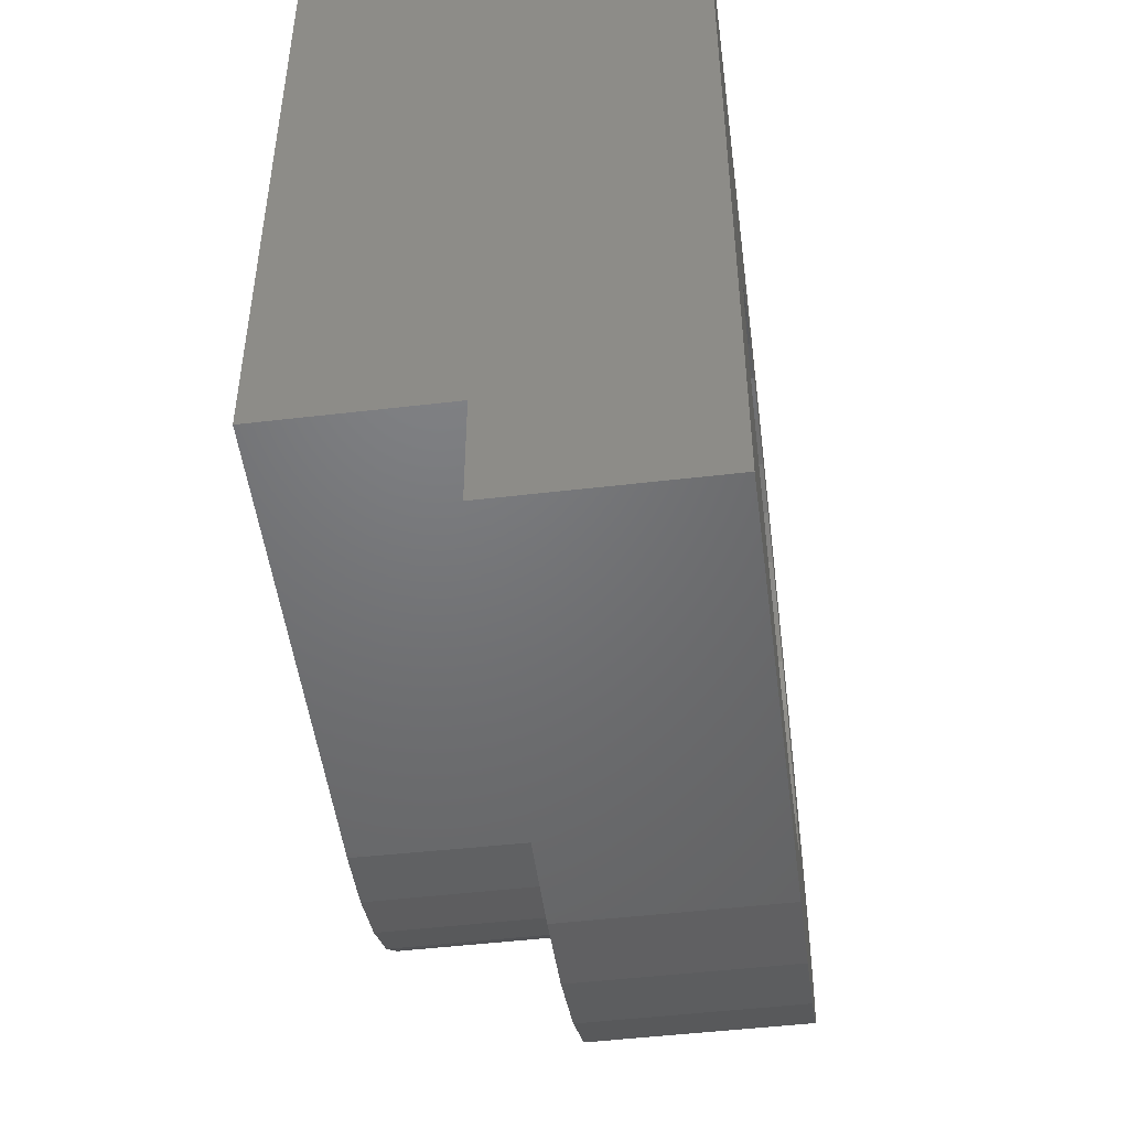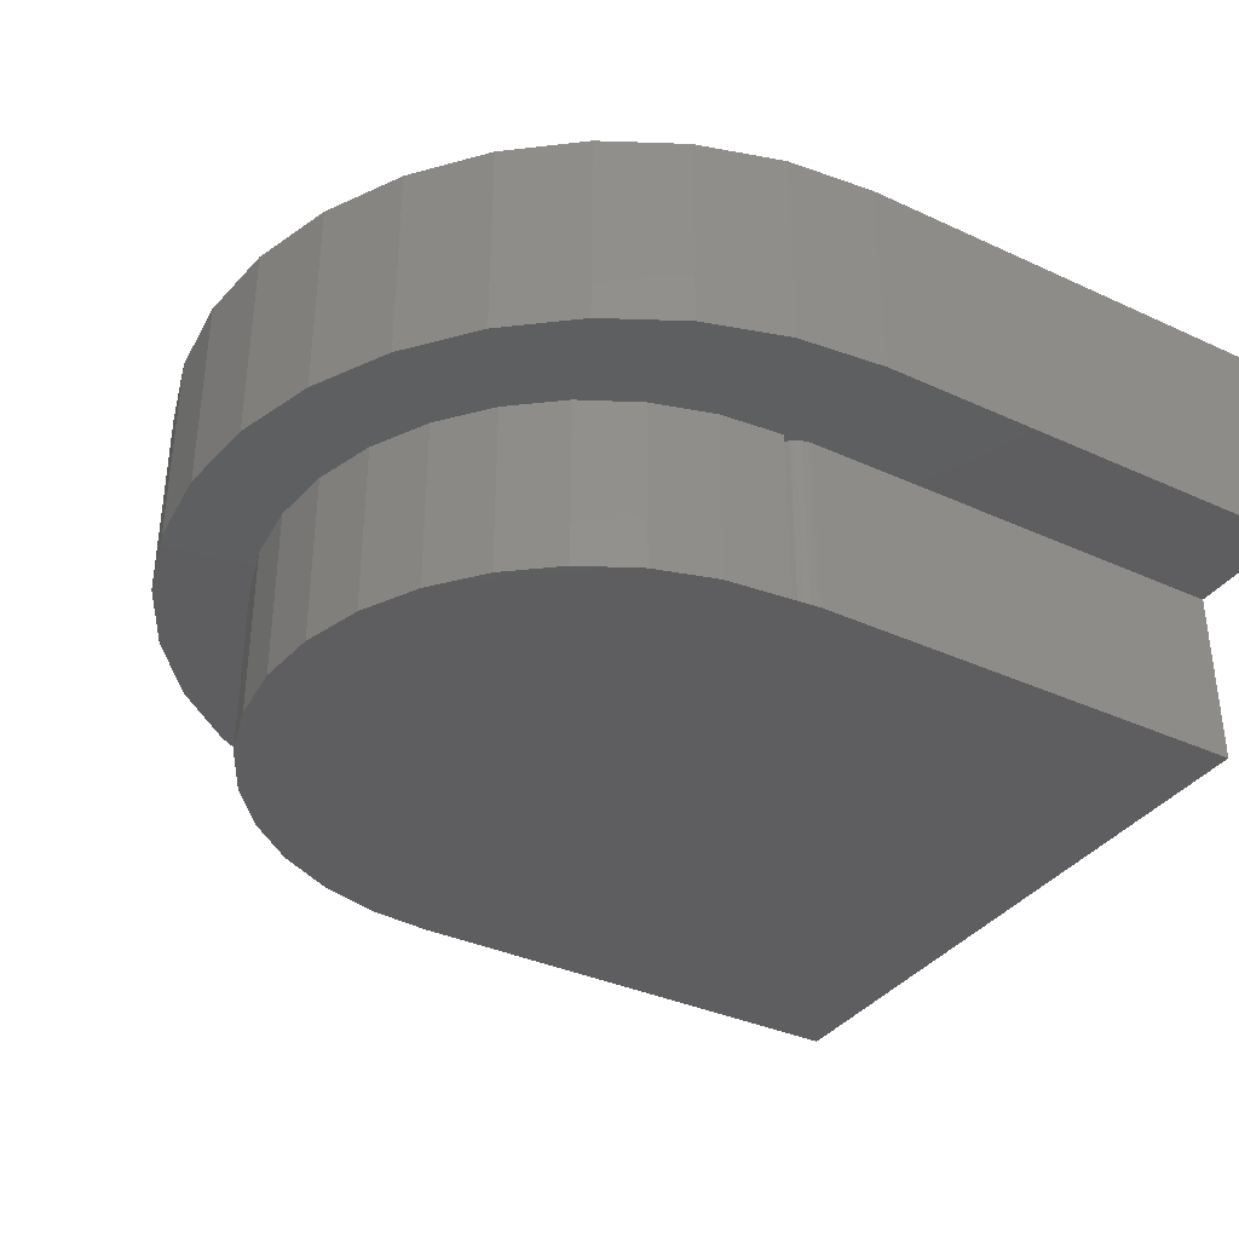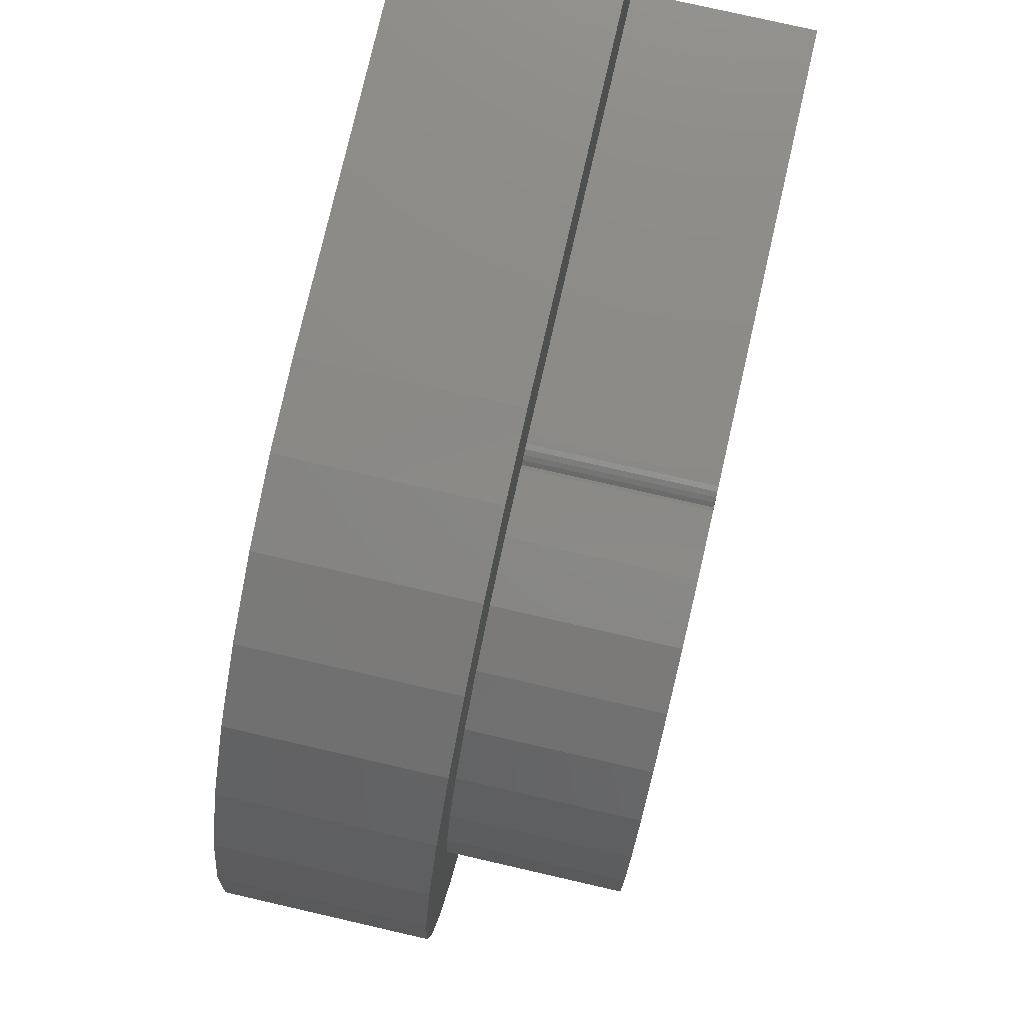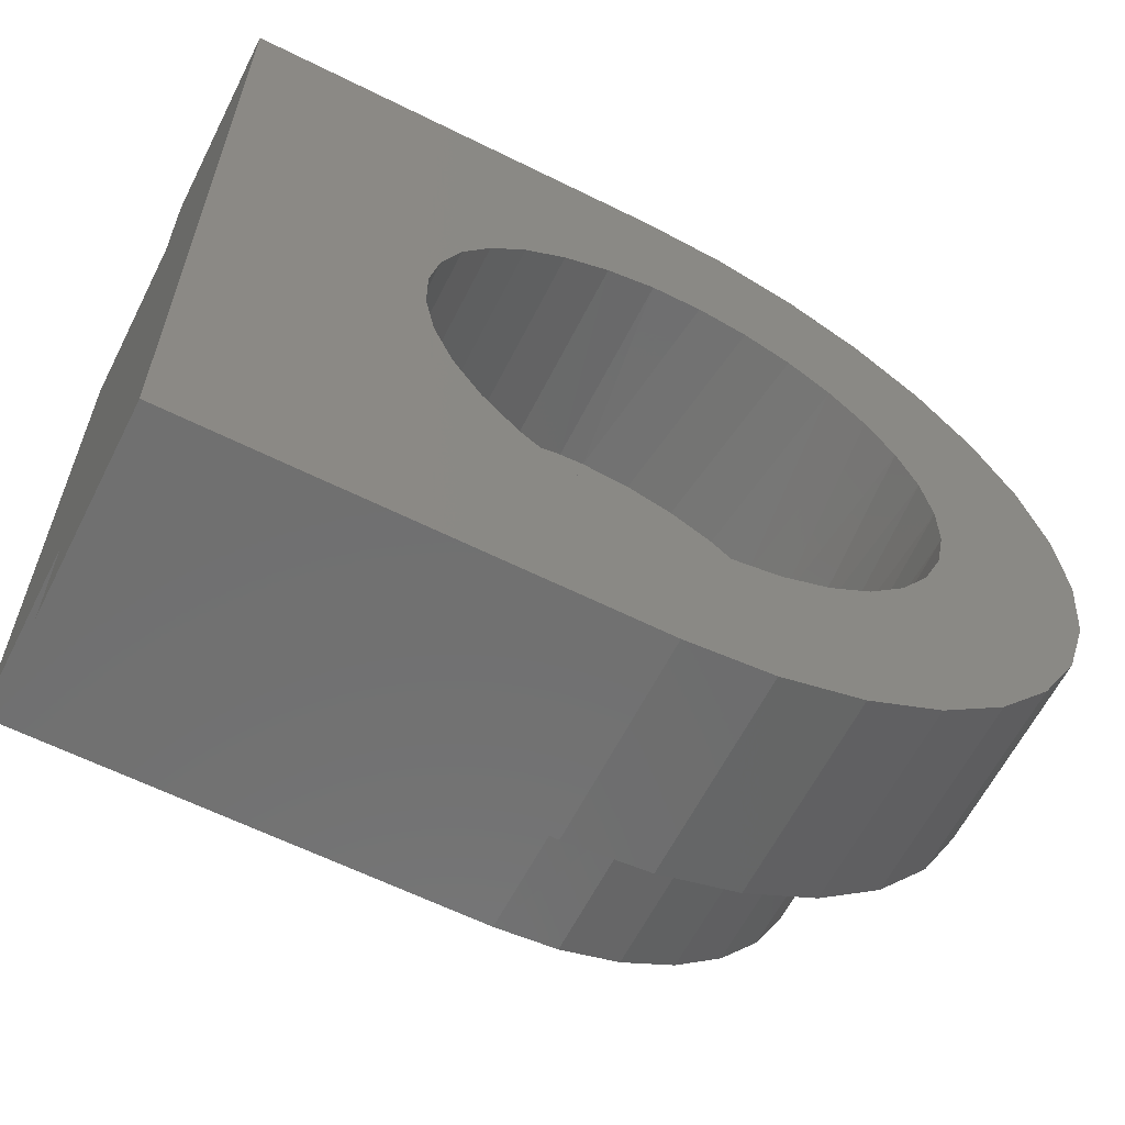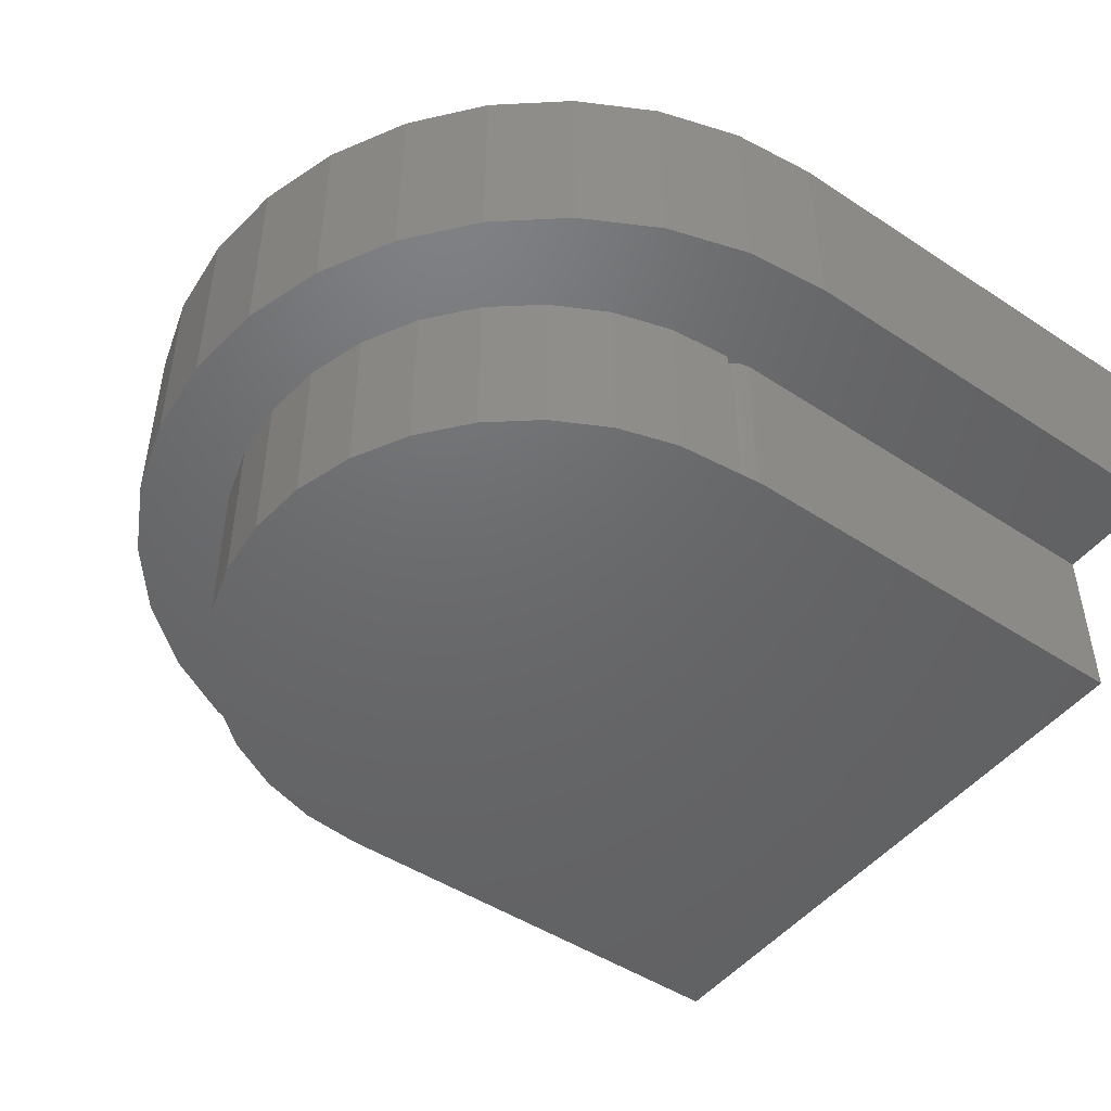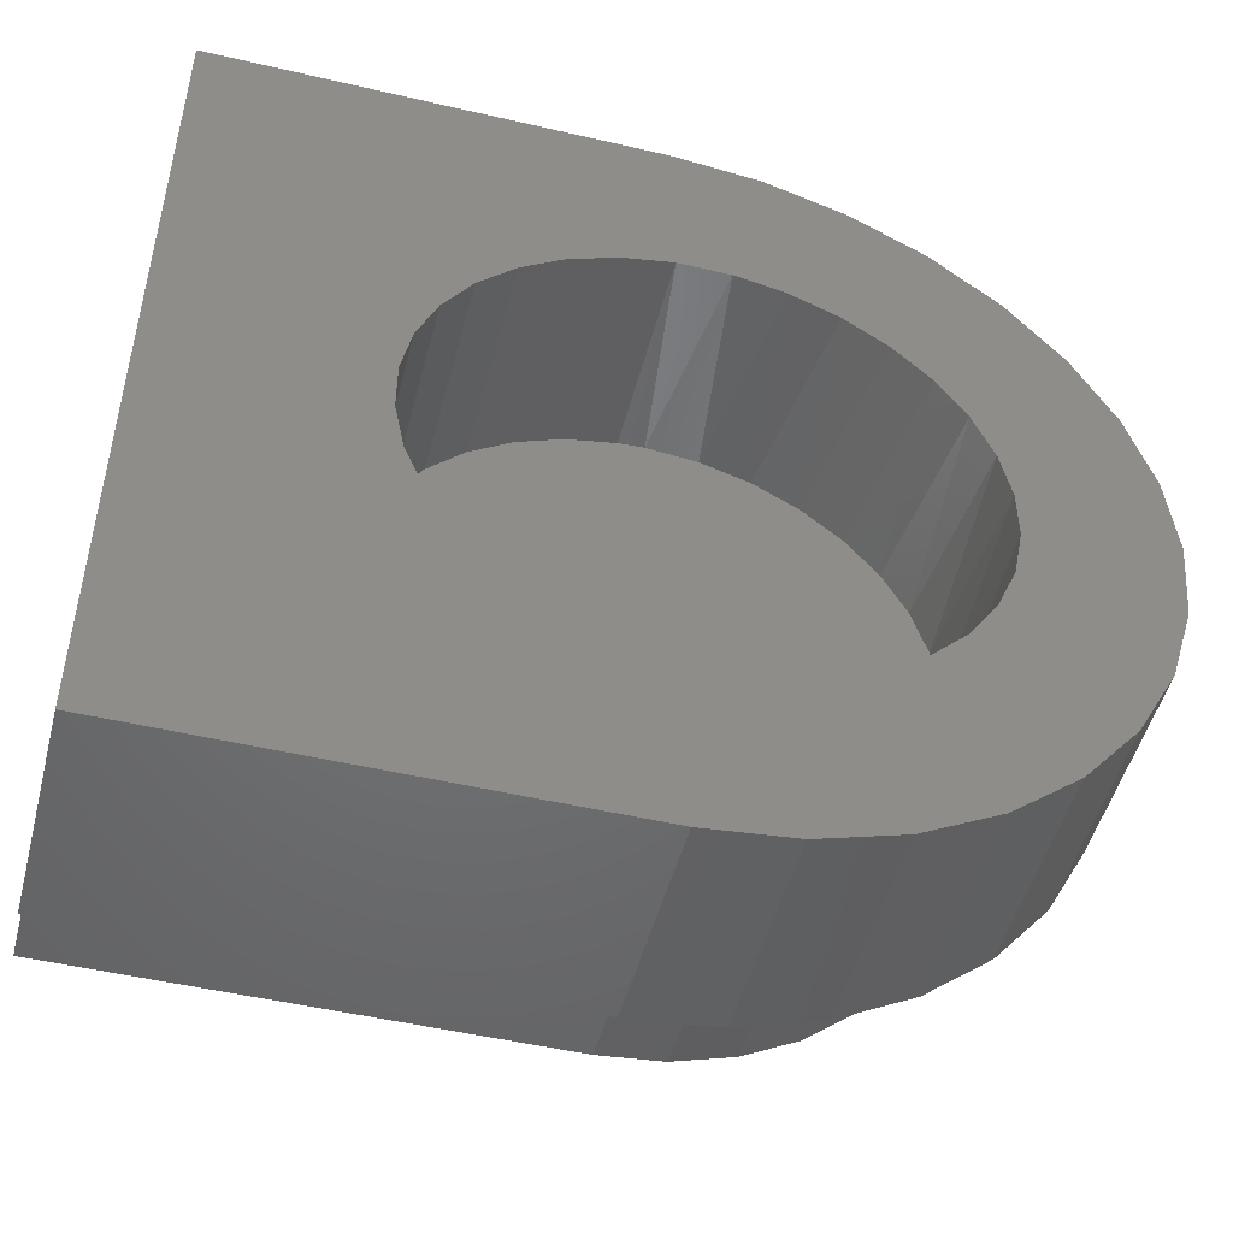
<metadata>
{"format":"stl","ext":"stl","renderer":"f3d","projection":"perspective","resolution":1024,"background":"white","views":[{"elev":-49.5,"azim":-82.6,"up":"+Y"},{"elev":-35.9,"azim":148.9,"up":"+Z"},{"elev":77.4,"azim":102.9,"up":"+Y"},{"elev":-62.0,"azim":-26.8,"up":"+Y"},{"elev":-47.7,"azim":143.5,"up":"+Z"},{"elev":-49.4,"azim":-14.5,"up":"+Y"}]}
</metadata>
<code>
# stl→obj: 157 verts, 310 faces
v -0.631 0.6179 -0.04688
v -0.6297 0.6175 -0.04688
v -0.6324 0.618 -0.04688
v -0.6082 0.6155 -0.04688
v -0.6284 0.6169 -0.04688
v -0.6263 0.6151 -0.04688
v -0.6273 0.6161 -0.04688
v -0.625 0.6172 -0.04688
v -0.75 0.4453 -0.04688
v -0.6082 0.447 -0.04688
v -0.625 0.4453 -0.04688
v -0.75 0.618 -0.04688
v -0.5921 0.6106 -0.04688
v -0.5773 0.6027 -0.04688
v -0.5642 0.592 -0.04688
v -0.5535 0.579 -0.04688
v -0.5456 0.5641 -0.04688
v -0.5407 0.548 -0.04688
v -0.5391 0.5312 -0.04688
v -0.5407 0.5145 -0.04688
v -0.5456 0.4984 -0.04688
v -0.5535 0.4835 -0.04688
v -0.5642 0.4705 -0.04688
v -0.5773 0.4598 -0.04688
v -0.5921 0.4519 -0.04688
v -0.6316 0.6016 0
v -0.6108 0.6006 0
v -0.6246 0.602 0
v -0.645 0.5987 0
v -0.6316 0.4609 0
v -0.6108 0.4619 0
v -0.645 0.4638 0
v -0.6246 0.4605 0
v -0.5976 0.5965 0
v -0.6577 0.5933 0
v -0.5855 0.5899 0
v -0.6691 0.5856 0
v -0.5748 0.5811 0
v -0.6787 0.5758 0
v -0.5661 0.5704 0
v -0.5748 0.4814 0
v -0.6691 0.4769 0
v -0.5855 0.4726 0
v -0.6577 0.4692 0
v -0.5976 0.466 0
v -0.5596 0.5582 0
v -0.6863 0.5643 0
v -0.5556 0.545 0
v -0.6915 0.5516 0
v -0.5543 0.5312 0
v -0.6942 0.5381 0
v -0.5556 0.5175 0
v -0.6942 0.5244 0
v -0.5596 0.5043 0
v -0.6915 0.5109 0
v -0.5661 0.4921 0
v -0.6863 0.4982 0
v -0.6787 0.4867 0
v -0.6256 0.614 0
v -0.625 0.6127 -0.04688
v -0.625 0.6127 0
v -0.6256 0.614 -0.04688
v -0.6263 0.6151 0
v -0.625 0.6172 0
v -0.6273 0.6161 0
v -0.6284 0.6169 0
v -0.6082 0.447 0
v -0.5671 0.4342 0
v -0.6246 0.4453 0
v -0.5921 0.6106 0
v -0.6082 0.6155 0
v -0.5495 0.6137 0
v -0.5773 0.6027 0
v -0.5351 0.596 0
v -0.5642 0.592 0
v -0.5535 0.579 0
v -0.5535 0.4835 0
v -0.5244 0.4867 0
v -0.5351 0.4665 0
v -0.5642 0.4705 0
v -0.5773 0.4598 0
v -0.5495 0.4488 0
v -0.5921 0.4519 0
v -0.75 0.4141 0
v -0.6089 0.4165 0
v -0.6316 0.4141 0
v -0.75 0.618 0
v -0.75 0.6484 0
v -0.6316 0.6484 0
v -0.6089 0.646 0
v -0.5871 0.6392 0
v -0.5671 0.6283 0
v -0.6324 0.618 0
v -0.6297 0.6175 0
v -0.631 0.6179 0
v -0.75 0.4453 0
v -0.5871 0.4233 0
v -0.5456 0.4984 0
v -0.5407 0.5145 0
v -0.5178 0.5085 0
v -0.5391 0.5312 0
v -0.5156 0.5312 0
v -0.5407 0.548 0
v -0.5178 0.554 0
v -0.5456 0.5641 0
v -0.5244 0.5758 0
v -0.6042 0.5989 0.05469
v -0.6178 0.6016 0.05469
v -0.5915 0.5935 0.05469
v -0.58 0.5858 0.05469
v -0.5702 0.576 0.05469
v -0.5626 0.5645 0.05469
v -0.5573 0.5517 0.05469
v -0.5546 0.5382 0.05469
v -0.5546 0.5243 0.05469
v -0.5573 0.5108 0.05469
v -0.5626 0.498 0.05469
v -0.5702 0.4865 0.05469
v -0.58 0.4767 0.05469
v -0.5915 0.469 0.05469
v -0.6042 0.4636 0.05469
v -0.6178 0.4609 0.05469
v -0.6316 0.6017 0.05469
v -0.6316 0.4608 0.05469
v -0.75 0.4141 0.05469
v -0.75 0.6484 0.05469
v -0.6915 0.5109 0.05469
v -0.6863 0.4982 0.05469
v -0.6787 0.4867 0.05469
v -0.6691 0.4769 0.05469
v -0.6577 0.4692 0.05469
v -0.645 0.4638 0.05469
v -0.6942 0.5244 0.05469
v -0.6942 0.5381 0.05469
v -0.6915 0.5516 0.05469
v -0.6863 0.5643 0.05469
v -0.6787 0.5758 0.05469
v -0.6691 0.5856 0.05469
v -0.6577 0.5933 0.05469
v -0.645 0.5987 0.05469
v -0.6316 0.4141 0.05469
v -0.6316 0.6484 0.05469
v -0.5495 0.6137 0.05469
v -0.5351 0.596 0.05469
v -0.5244 0.4867 0.05469
v -0.5351 0.4665 0.05469
v -0.5495 0.4488 0.05469
v -0.5671 0.6283 0.05469
v -0.5871 0.6392 0.05469
v -0.6089 0.646 0.05469
v -0.6089 0.4165 0.05469
v -0.5871 0.4233 0.05469
v -0.5671 0.4342 0.05469
v -0.5244 0.5758 0.05469
v -0.5178 0.554 0.05469
v -0.5156 0.5312 0.05469
v -0.5178 0.5085 0.05469
f 1 2 3
f 2 4 3
f 5 4 2
f 6 4 5
f 7 6 5
f 4 6 8
f 9 10 11
f 12 3 4
f 12 4 13
f 12 13 14
f 12 14 15
f 12 15 16
f 12 16 17
f 12 17 18
f 12 18 19
f 12 19 20
f 12 20 21
f 12 21 22
f 12 22 23
f 12 23 24
f 12 24 25
f 12 25 10
f 12 10 9
f 26 27 28
f 26 29 27
f 30 31 32
f 30 33 31
f 27 29 34
f 29 35 34
f 34 35 36
f 36 35 37
f 36 37 38
f 37 39 38
f 38 39 40
f 41 42 43
f 43 42 44
f 43 44 45
f 45 44 32
f 45 32 31
f 40 39 46
f 46 39 47
f 46 47 48
f 48 47 49
f 48 49 50
f 50 49 51
f 50 51 52
f 52 51 53
f 52 53 54
f 54 53 55
f 54 55 56
f 56 55 57
f 56 57 41
f 41 57 58
f 41 58 42
f 59 60 61
f 60 59 62
f 62 59 63
f 62 63 6
f 6 63 64
f 6 64 8
f 63 65 64
f 65 66 64
f 67 68 69
f 70 71 72
f 73 70 72
f 74 73 72
f 74 75 73
f 76 75 74
f 77 78 79
f 80 77 79
f 81 80 79
f 82 81 79
f 83 81 82
f 82 67 83
f 67 82 68
f 84 85 86
f 87 88 89
f 87 89 90
f 87 90 91
f 87 91 92
f 87 92 93
f 92 72 71
f 92 71 64
f 92 64 66
f 92 66 94
f 92 94 95
f 92 95 93
f 96 69 68
f 96 68 97
f 96 97 85
f 96 85 84
f 77 98 78
f 78 98 99
f 78 99 100
f 100 99 101
f 100 101 102
f 102 101 103
f 102 103 104
f 104 103 105
f 104 105 106
f 106 105 76
f 106 76 74
f 61 60 59
f 59 60 62
f 59 62 63
f 63 62 6
f 63 6 65
f 65 6 7
f 65 7 66
f 66 7 5
f 66 5 94
f 94 5 2
f 94 2 95
f 95 2 1
f 95 1 93
f 93 1 3
f 9 11 96
f 96 11 69
f 27 107 108
f 107 27 34
f 34 109 107
f 109 34 36
f 36 110 109
f 110 36 38
f 38 111 110
f 111 38 40
f 40 112 111
f 112 40 46
f 46 113 112
f 113 46 48
f 48 114 113
f 114 48 50
f 50 115 114
f 52 115 50
f 116 115 52
f 54 116 52
f 117 116 54
f 56 117 54
f 118 117 56
f 41 118 56
f 119 118 41
f 43 119 41
f 120 119 43
f 45 120 43
f 121 120 45
f 31 121 45
f 122 121 31
f 28 27 108
f 28 108 123
f 28 123 26
f 33 30 124
f 33 124 122
f 33 122 31
f 8 64 4
f 4 64 71
f 4 71 13
f 13 71 70
f 13 70 14
f 14 70 73
f 14 73 15
f 15 73 75
f 15 75 16
f 16 75 76
f 16 76 17
f 17 76 105
f 17 105 18
f 18 105 103
f 18 103 19
f 19 103 101
f 19 101 20
f 20 101 99
f 20 99 21
f 21 99 98
f 21 98 22
f 22 98 77
f 22 77 23
f 23 77 80
f 23 80 24
f 24 80 81
f 24 81 25
f 25 81 83
f 25 83 10
f 10 83 67
f 10 67 11
f 11 67 69
f 3 12 93
f 93 12 87
f 125 96 84
f 87 12 9
f 87 9 96
f 87 96 125
f 87 125 126
f 87 126 88
f 53 127 55
f 55 127 128
f 55 128 57
f 57 128 129
f 57 129 58
f 58 129 130
f 58 130 42
f 42 130 131
f 42 131 44
f 44 131 132
f 44 132 32
f 32 132 124
f 32 124 30
f 127 53 133
f 133 53 51
f 133 51 134
f 134 51 49
f 134 49 135
f 135 49 47
f 135 47 136
f 136 47 39
f 136 39 137
f 137 39 37
f 137 37 138
f 138 37 35
f 138 35 139
f 139 35 29
f 139 29 140
f 140 29 26
f 140 26 123
f 125 84 141
f 141 84 86
f 123 142 140
f 143 107 144
f 107 109 144
f 144 109 110
f 144 110 111
f 145 118 119
f 145 119 146
f 146 119 120
f 146 120 121
f 146 121 147
f 125 141 124
f 125 124 132
f 125 132 131
f 125 131 130
f 125 130 129
f 125 129 128
f 125 128 127
f 126 125 127
f 126 127 133
f 126 133 134
f 126 134 135
f 126 135 136
f 126 136 137
f 126 137 138
f 126 138 139
f 126 139 140
f 126 140 142
f 108 107 143
f 108 143 148
f 108 148 149
f 108 149 150
f 108 150 142
f 108 142 123
f 122 124 141
f 122 141 151
f 122 151 152
f 122 152 153
f 122 153 147
f 122 147 121
f 144 111 154
f 154 111 112
f 154 112 155
f 155 112 113
f 155 113 156
f 156 113 114
f 156 114 115
f 156 115 157
f 157 115 116
f 157 116 145
f 145 116 117
f 145 117 118
f 142 89 126
f 126 89 88
f 89 142 90
f 90 142 150
f 90 150 91
f 91 150 149
f 91 149 92
f 92 149 148
f 92 148 72
f 72 148 143
f 72 143 74
f 74 143 144
f 74 144 106
f 106 144 154
f 106 154 104
f 104 154 155
f 104 155 102
f 102 155 156
f 102 156 100
f 100 156 157
f 100 157 78
f 78 157 145
f 78 145 79
f 79 145 146
f 79 146 82
f 82 146 147
f 82 147 68
f 68 147 153
f 68 153 97
f 97 153 152
f 97 152 85
f 85 152 151
f 85 151 86
f 86 151 141

</code>
